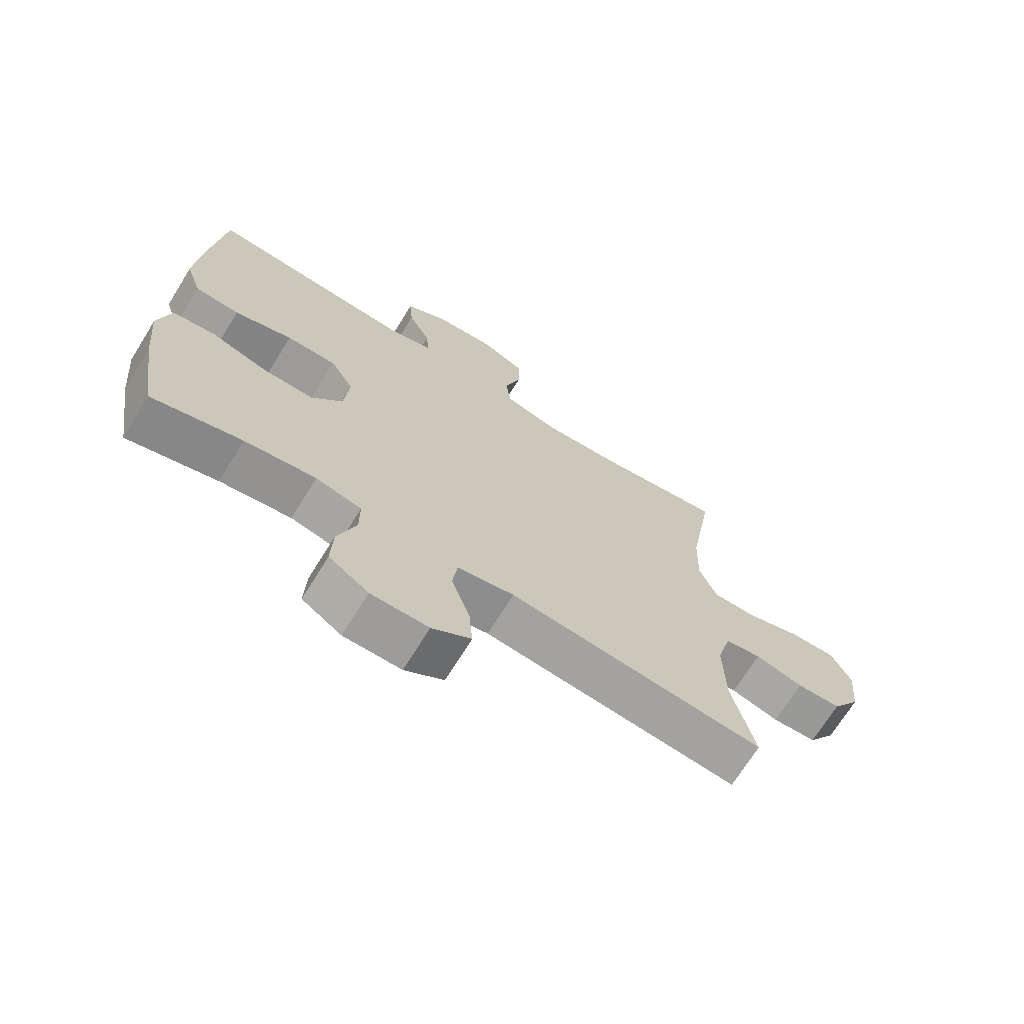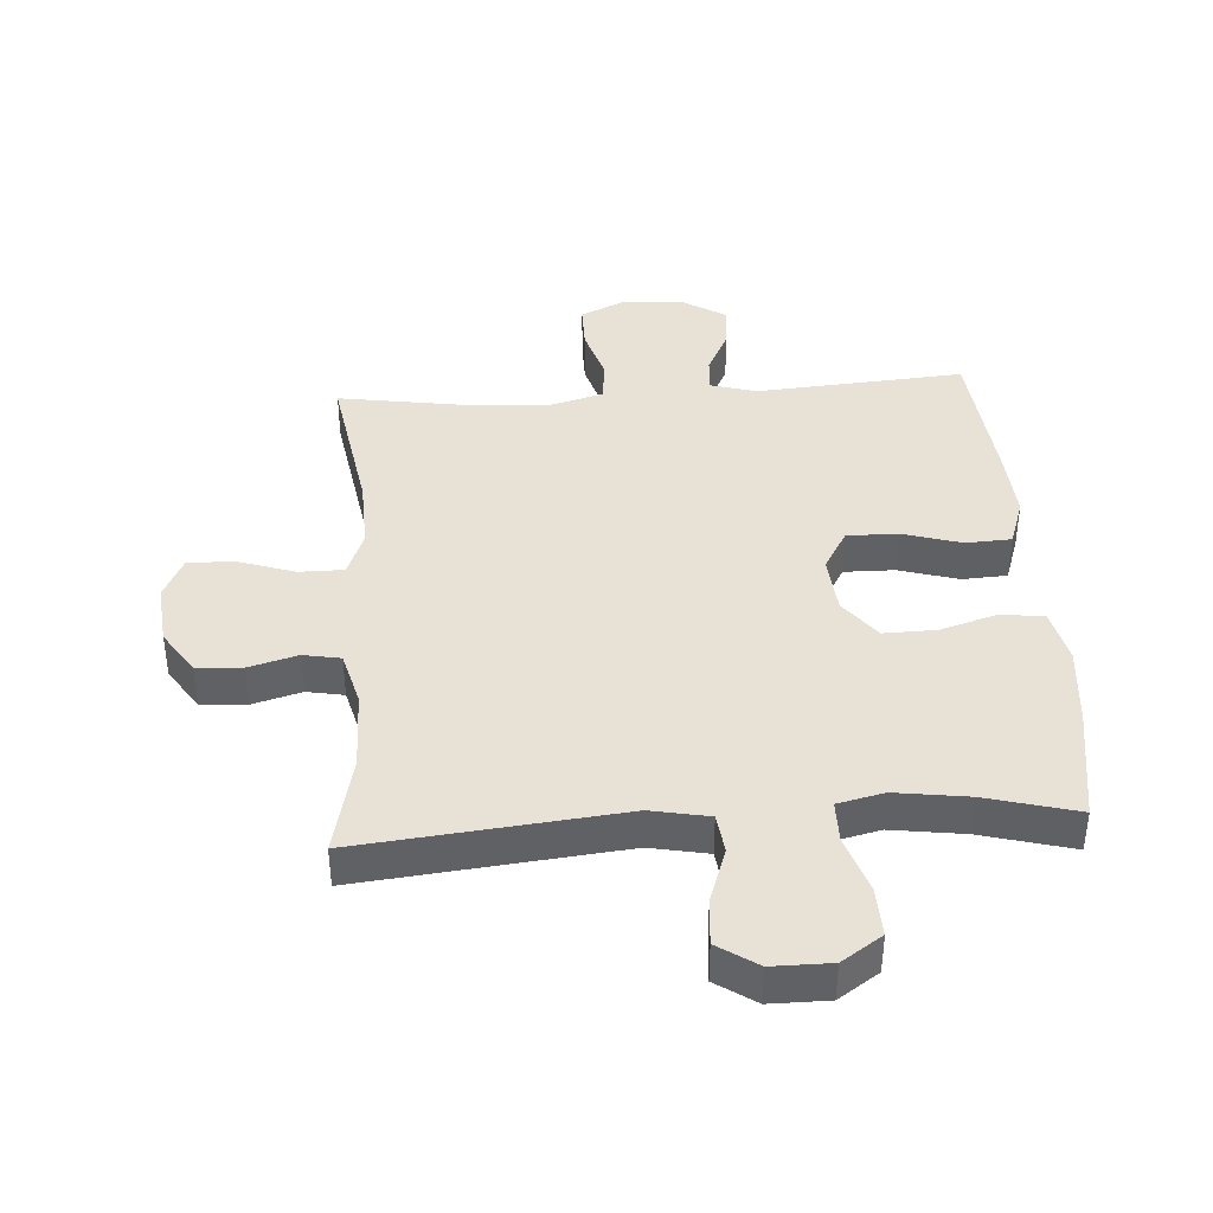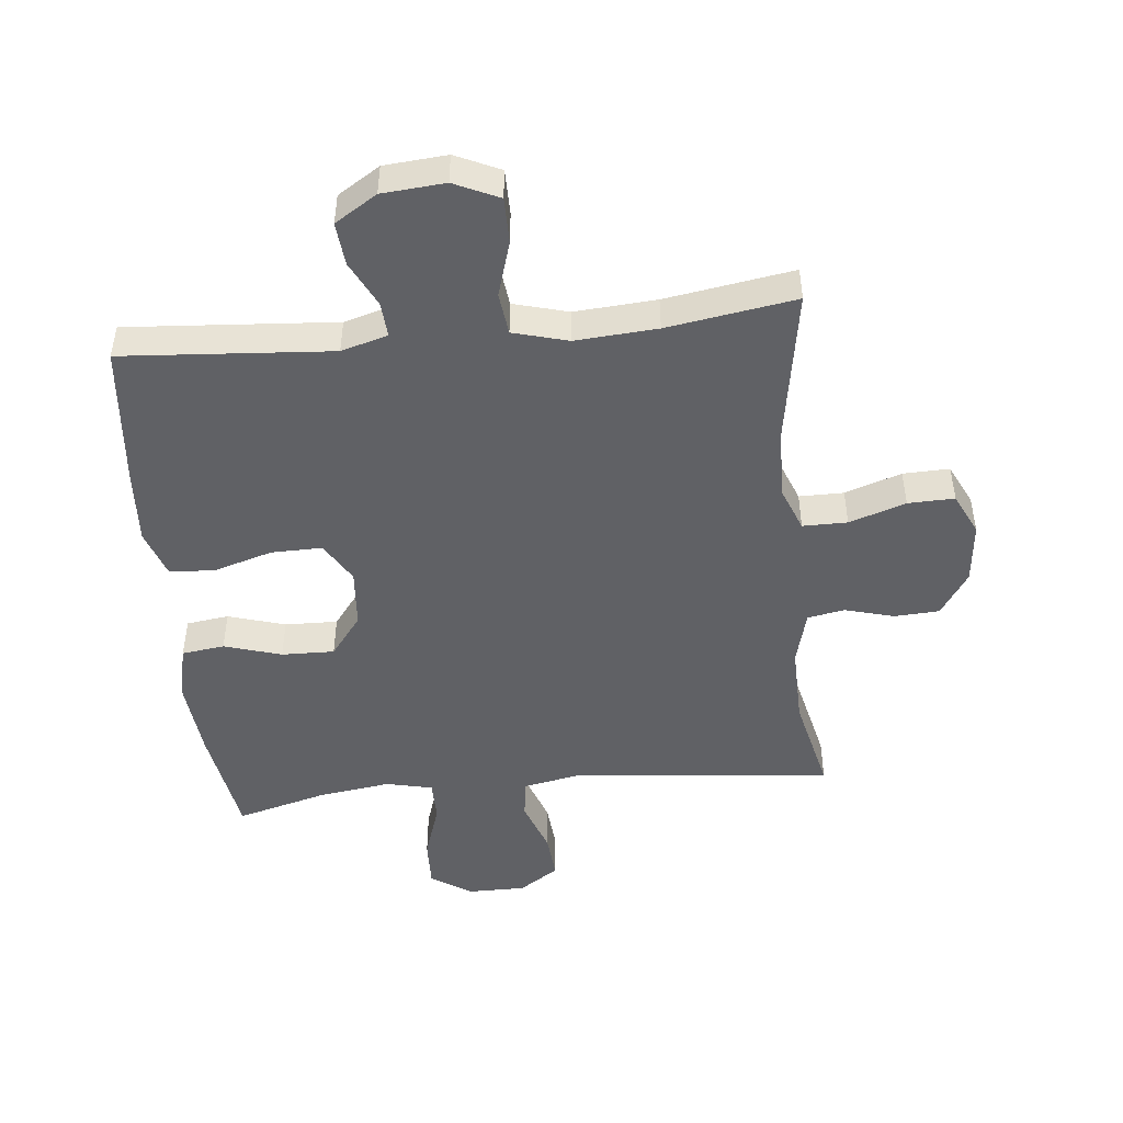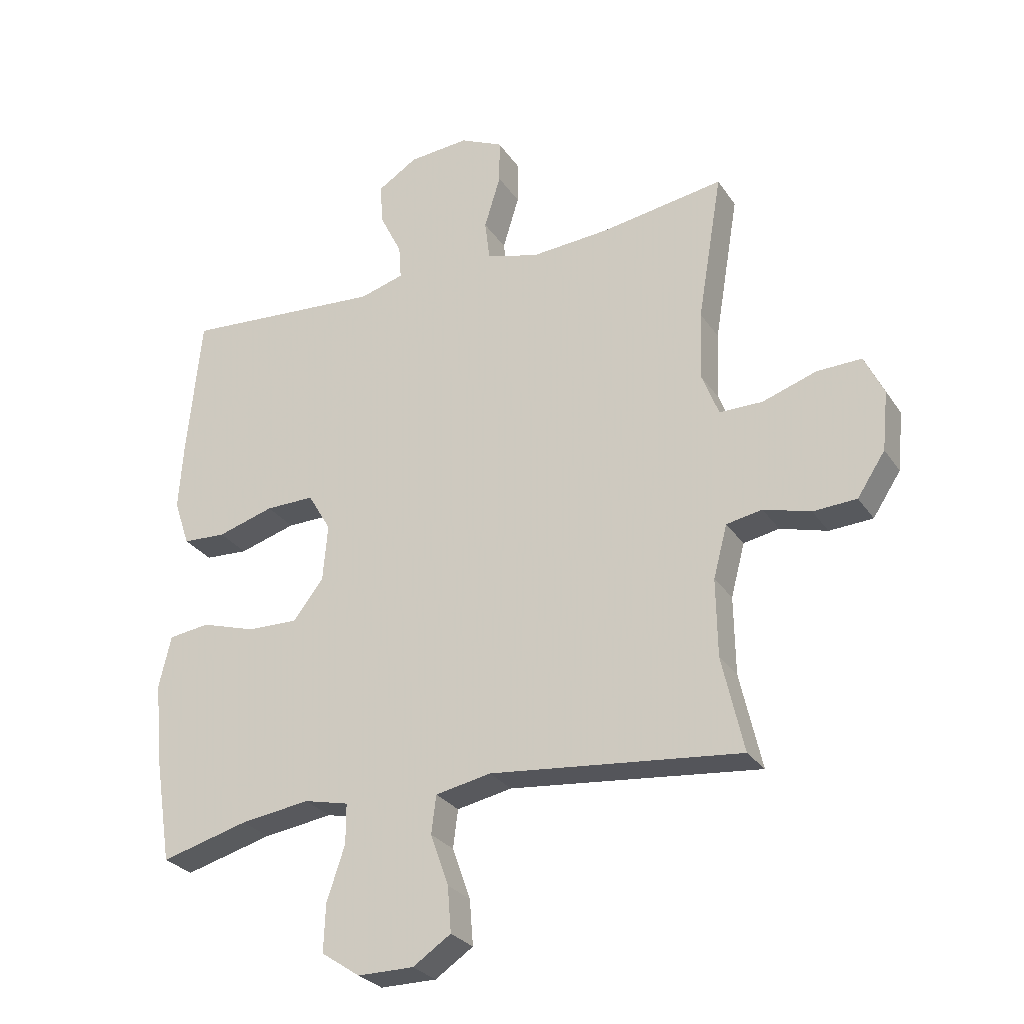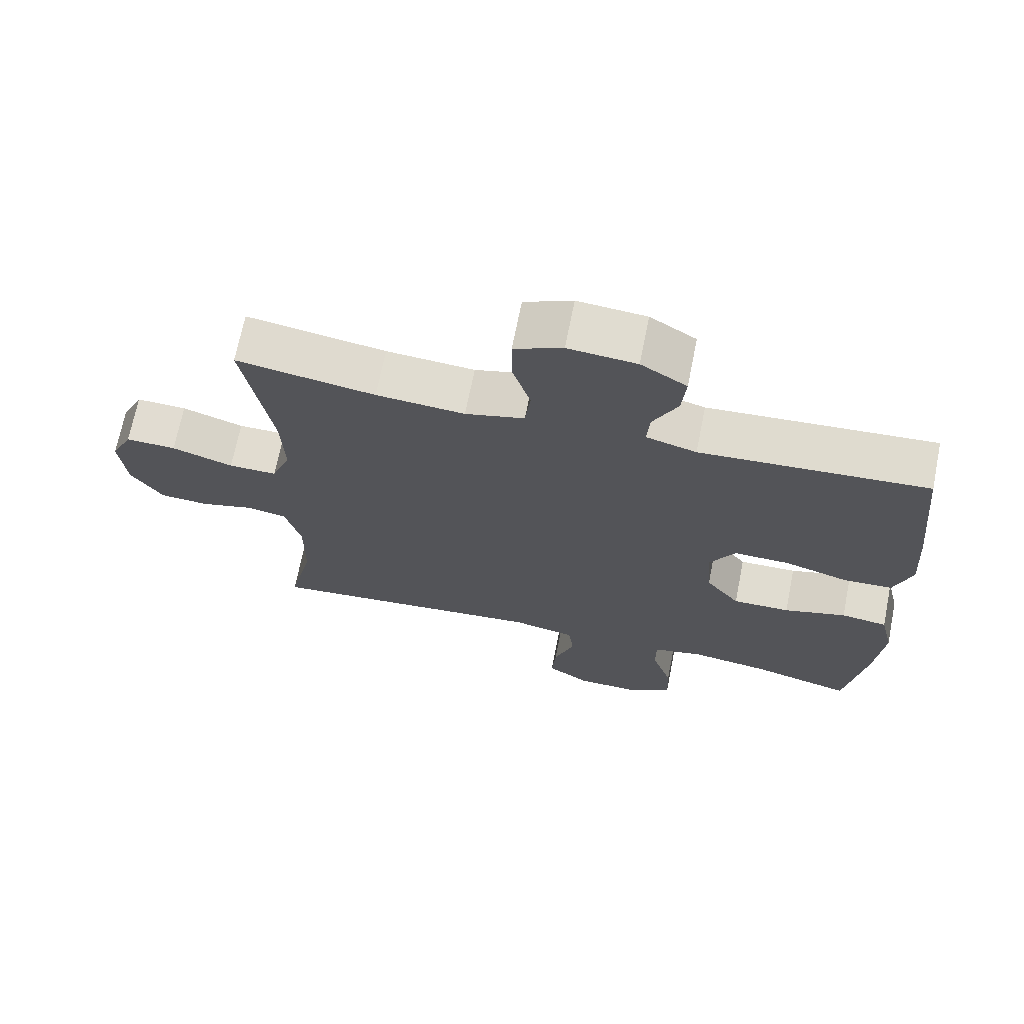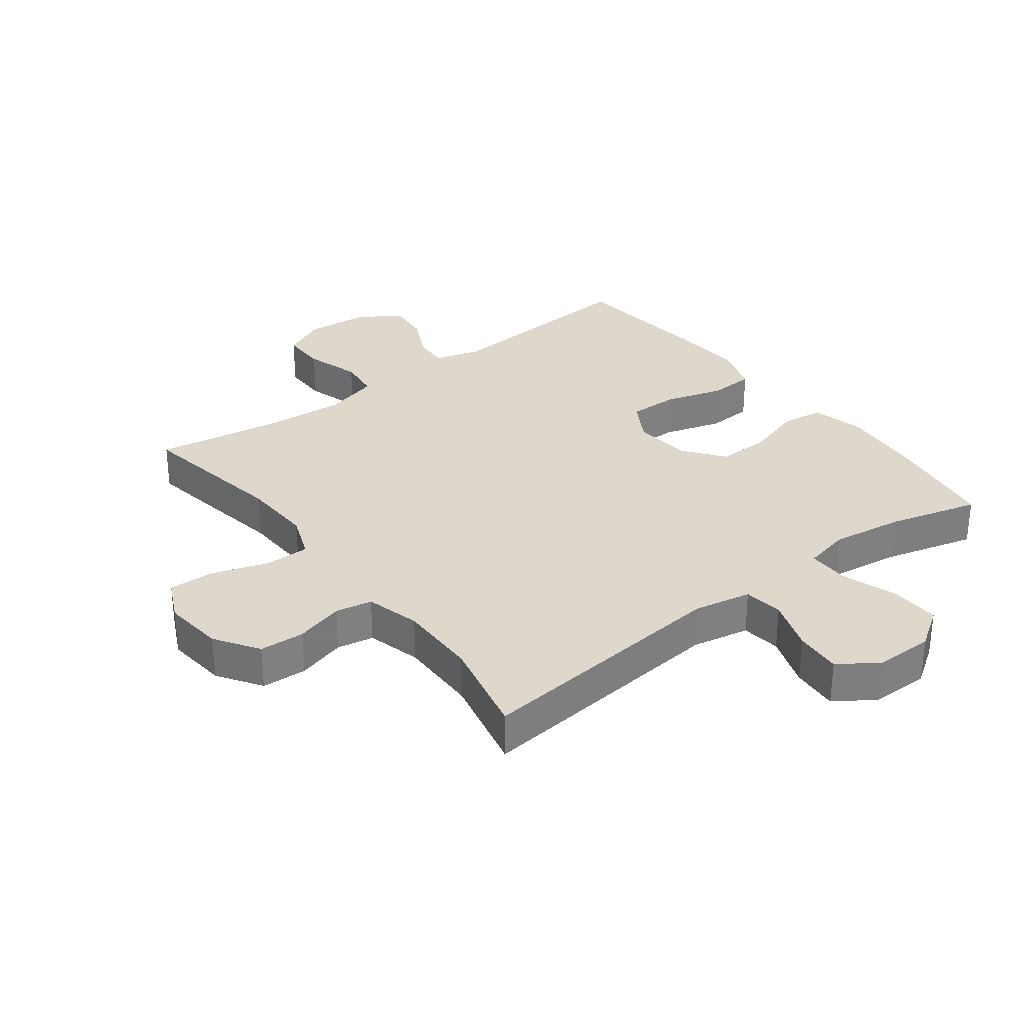
<metadata>
{"format":"obj","ext":"obj","renderer":"f3d","projection":"perspective","resolution":1024,"background":"white","views":[{"elev":-70.2,"azim":-31.8,"up":"+Z"},{"elev":40.3,"azim":176.2,"up":"+Y"},{"elev":-47.7,"azim":5.9,"up":"+Y"},{"elev":-27.9,"azim":27.0,"up":"+Z"},{"elev":69.4,"azim":-168.7,"up":"+Z"},{"elev":31.2,"azim":142.7,"up":"+Y"}]}
</metadata>
<code>
v 0.5 0.07 -0.5
v 0.085 0.07 -0.457
v -0.007 0.07 -0.475
v -0.015 0.07 -0.538
v 0.015 0.07 -0.623
v 0.021 0.07 -0.698
v -0.042 0.07 -0.74
v -0.135 0.07 -0.74
v -0.199 0.07 -0.697
v -0.196 0.07 -0.618
v -0.166 0.07 -0.528
v -0.166 0.07 -0.462
v -0.24 0.07 -0.445
v -0.355 0.07 -0.461
v -0.5 0.07 -0.5
v -0.529 0.07 -0.318
v -0.541 0.07 -0.189
v -0.521 0.07 -0.103
v -0.453 0.07 -0.094
v -0.362 0.07 -0.122
v -0.278 0.07 -0.124
v -0.228 0.07 -0.059
v -0.22 0.07 0.035
v -0.258 0.07 0.1
v -0.339 0.07 0.099
v -0.433 0.07 0.071
v -0.505 0.07 0.075
v -0.531 0.07 0.152
v -0.523 0.07 0.27
v -0.5 0.07 0.5
v -0.168 0.07 0.475
v -0.094 0.07 0.496
v -0.098 0.07 0.552
v -0.134 0.07 0.625
v -0.14 0.07 0.694
v -0.073 0.07 0.736
v 0.027 0.07 0.744
v 0.098 0.07 0.711
v 0.098 0.07 0.638
v 0.071 0.07 0.55
v 0.079 0.07 0.483
v 0.166 0.07 0.459
v 0.296 0.07 0.468
v 0.5 0.07 0.5
v 0.459 0.07 0.255
v 0.455 0.07 0.141
v 0.483 0.07 0.069
v 0.554 0.07 0.069
v 0.644 0.07 0.099
v 0.718 0.07 0.101
v 0.75 0.07 0.034
v 0.74 0.07 -0.064
v 0.694 0.07 -0.134
v 0.622 0.07 -0.138
v 0.544 0.07 -0.116
v 0.485 0.07 -0.127
v 0.462 0.07 -0.214
v 0.464 0.07 -0.342
v 0.5 0 -0.5
v 0.085 0 -0.457
v -0.007 0 -0.475
v -0.015 0 -0.538
v 0.015 0 -0.623
v 0.021 0 -0.698
v -0.042 0 -0.74
v -0.135 0 -0.74
v -0.199 0 -0.697
v -0.196 0 -0.618
v -0.166 0 -0.528
v -0.166 0 -0.462
v -0.24 0 -0.445
v -0.355 0 -0.461
v -0.5 0 -0.5
v -0.529 0 -0.318
v -0.541 0 -0.189
v -0.521 0 -0.103
v -0.453 0 -0.094
v -0.362 0 -0.122
v -0.278 0 -0.124
v -0.228 0 -0.059
v -0.22 0 0.035
v -0.258 0 0.1
v -0.339 0 0.099
v -0.433 0 0.071
v -0.505 0 0.075
v -0.531 0 0.152
v -0.523 0 0.27
v -0.5 0 0.5
v -0.168 0 0.475
v -0.094 0 0.496
v -0.098 0 0.552
v -0.134 0 0.625
v -0.14 0 0.694
v -0.073 0 0.736
v 0.027 0 0.744
v 0.098 0 0.711
v 0.098 0 0.638
v 0.071 0 0.55
v 0.079 0 0.483
v 0.166 0 0.459
v 0.296 0 0.468
v 0.5 0 0.5
v 0.459 0 0.255
v 0.455 0 0.141
v 0.483 0 0.069
v 0.554 0 0.069
v 0.644 0 0.099
v 0.718 0 0.101
v 0.75 0 0.034
v 0.74 0 -0.064
v 0.694 0 -0.134
v 0.622 0 -0.138
v 0.544 0 -0.116
v 0.485 0 -0.127
v 0.462 0 -0.214
v 0.464 0 -0.342
f 52 53 54 55
f 52 55 56
f 51 52 56
f 48 49 50 51
f 47 48 51 56
f 46 47 56 57
f 43 44 45
f 42 43 45 46
f 41 42 46 57
f 37 38 39 40
f 37 40 41
f 36 37 41
f 33 34 35 36
f 32 33 36 41
f 31 32 41 57
f 25 26 27 28
f 24 25 28 29
f 17 18 19 20
f 17 20 21
f 14 15 16 17
f 13 14 17 21
f 12 13 21 22
f 8 9 10 11
f 8 11 12
f 7 8 12
f 4 5 6 7
f 3 4 7 12
f 2 3 12 22
f 58 1 2 22
f 24 29 30 31
f 23 24 31 57
f 22 23 57 58
f 113 112 111 110
f 114 113 110
f 114 110 109
f 109 108 107 106
f 114 109 106 105
f 115 114 105 104
f 103 102 101
f 104 103 101 100
f 115 104 100 99
f 98 97 96 95
f 99 98 95
f 99 95 94
f 94 93 92 91
f 99 94 91 90
f 115 99 90 89
f 86 85 84 83
f 87 86 83 82
f 78 77 76 75
f 79 78 75
f 75 74 73 72
f 79 75 72 71
f 80 79 71 70
f 69 68 67 66
f 70 69 66
f 70 66 65
f 65 64 63 62
f 70 65 62 61
f 80 70 61 60
f 80 60 59 116
f 89 88 87 82
f 115 89 82 81
f 116 115 81 80
f 1 59 60 2
f 2 60 61 3
f 3 61 62 4
f 4 62 63 5
f 5 63 64 6
f 6 64 65 7
f 7 65 66 8
f 8 66 67 9
f 9 67 68 10
f 10 68 69 11
f 11 69 70 12
f 12 70 71 13
f 13 71 72 14
f 14 72 73 15
f 15 73 74 16
f 16 74 75 17
f 17 75 76 18
f 18 76 77 19
f 19 77 78 20
f 20 78 79 21
f 21 79 80 22
f 22 80 81 23
f 23 81 82 24
f 24 82 83 25
f 25 83 84 26
f 26 84 85 27
f 27 85 86 28
f 28 86 87 29
f 29 87 88 30
f 30 88 89 31
f 31 89 90 32
f 32 90 91 33
f 33 91 92 34
f 34 92 93 35
f 35 93 94 36
f 36 94 95 37
f 37 95 96 38
f 38 96 97 39
f 39 97 98 40
f 40 98 99 41
f 41 99 100 42
f 42 100 101 43
f 43 101 102 44
f 44 102 103 45
f 45 103 104 46
f 46 104 105 47
f 47 105 106 48
f 48 106 107 49
f 49 107 108 50
f 50 108 109 51
f 51 109 110 52
f 52 110 111 53
f 53 111 112 54
f 54 112 113 55
f 55 113 114 56
f 56 114 115 57
f 57 115 116 58
f 58 116 59 1

</code>
